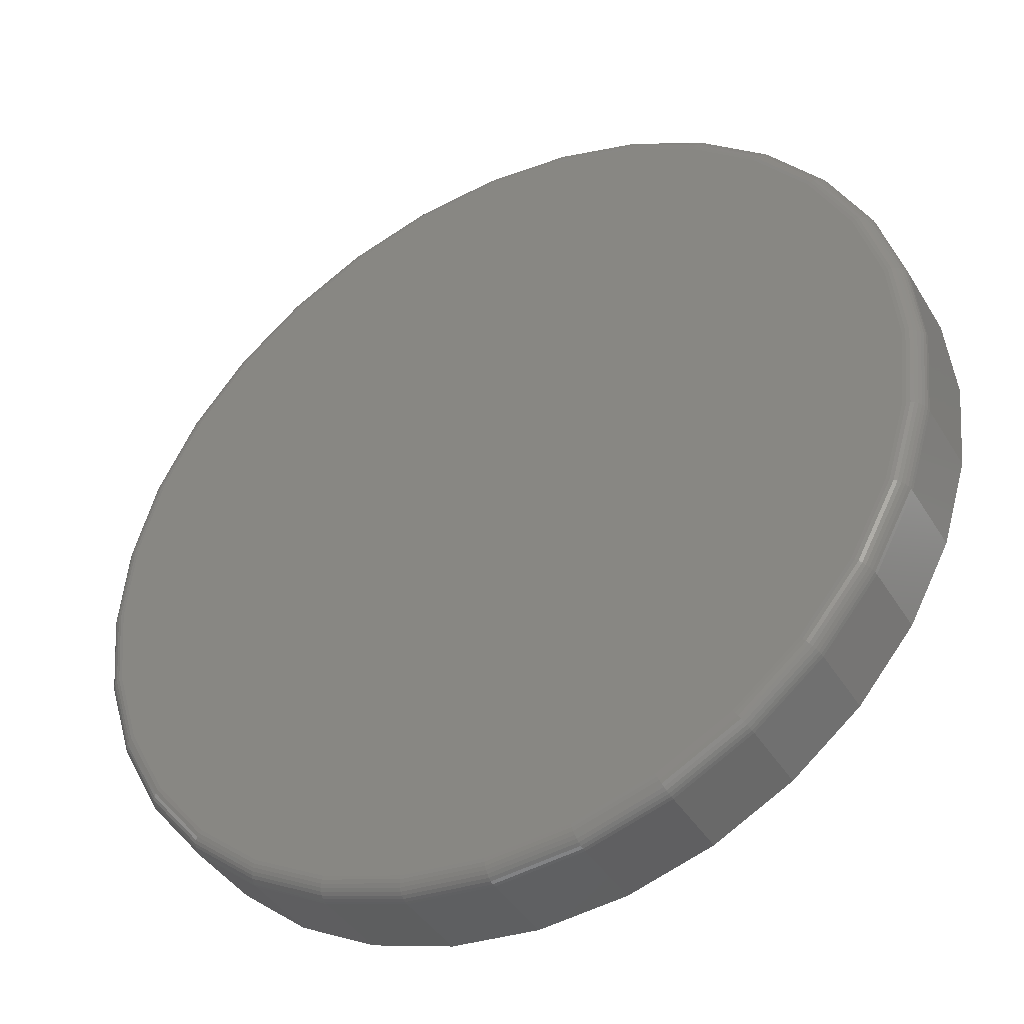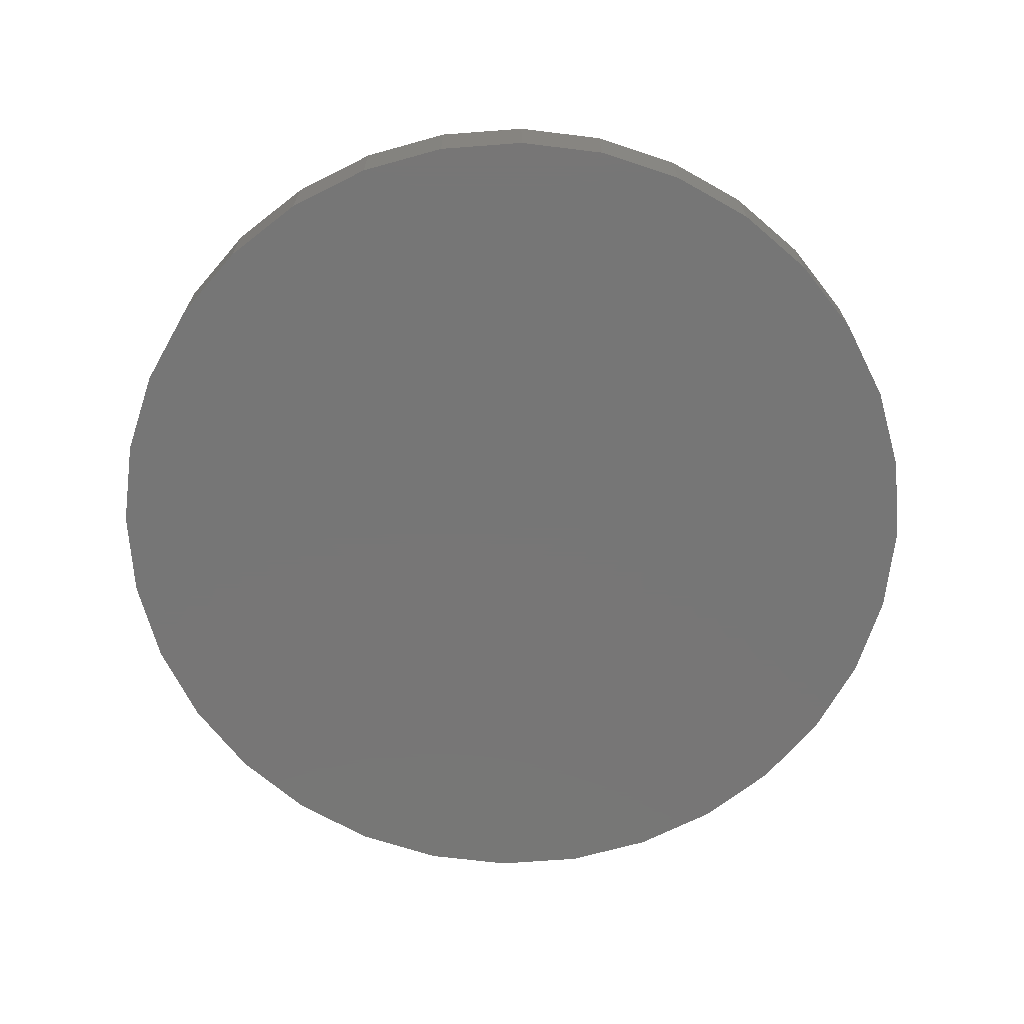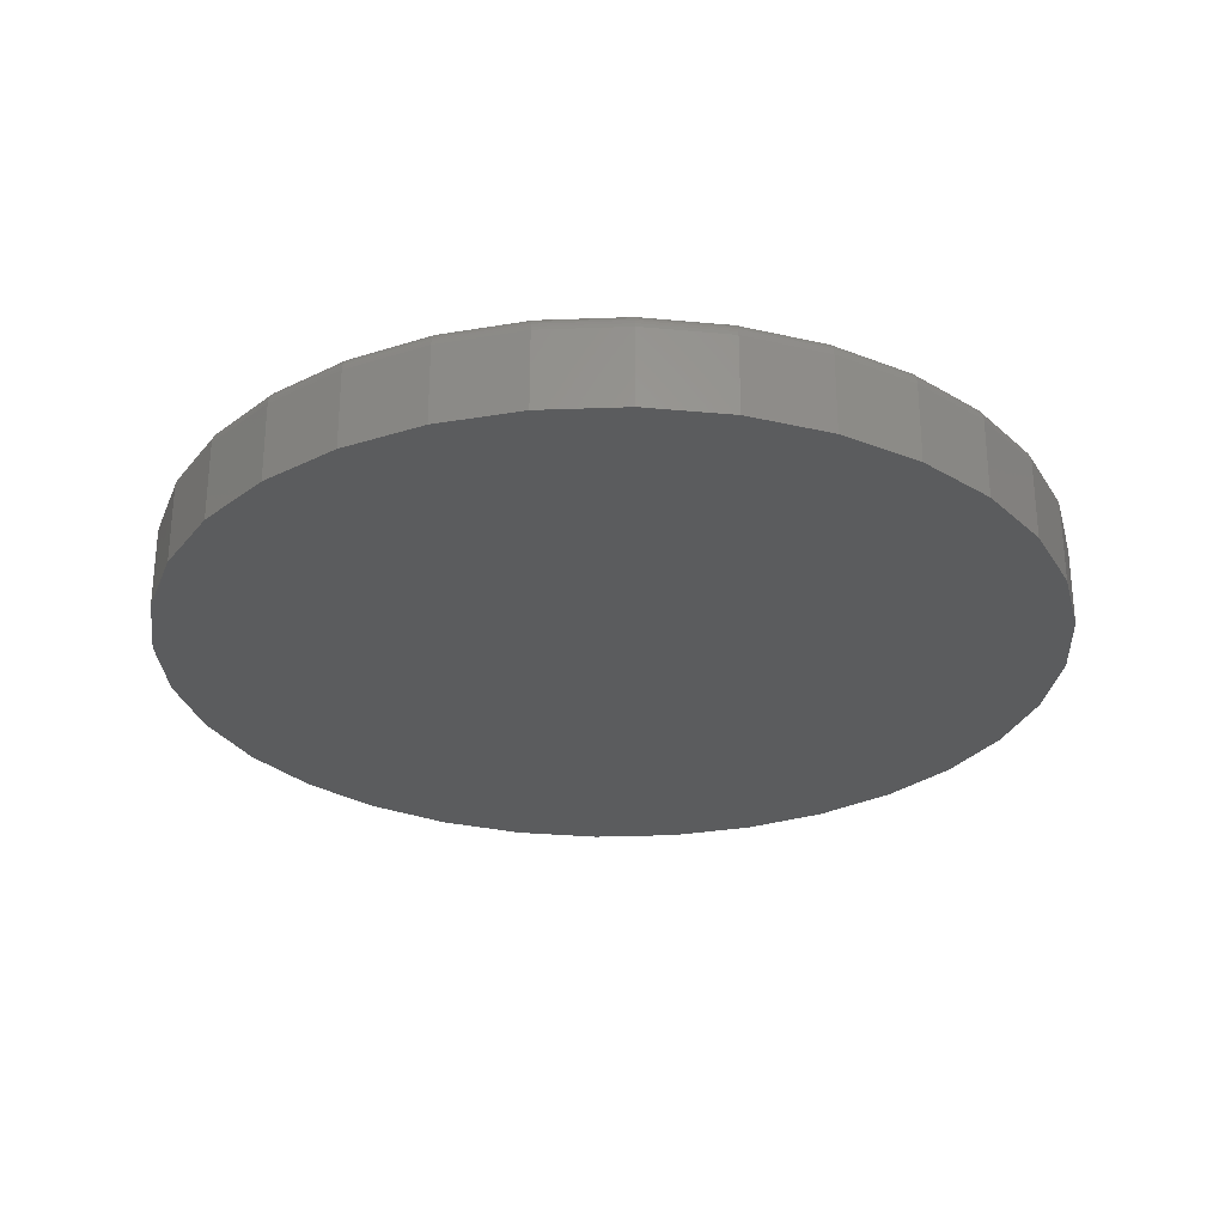
<metadata>
{"format":"stl","ext":"stl","renderer":"f3d","projection":"perspective","resolution":1024,"background":"white","views":[{"elev":-40.9,"azim":28.7,"up":"+Y"},{"elev":-68.9,"azim":167.4,"up":"+Z"},{"elev":-28.3,"azim":-148.7,"up":"+Z"}]}
</metadata>
<code>
# stl→obj: 320 verts, 636 faces
v -0.09843 0.5424 0.125
v 0.1142 0.5424 0.125
v 0.007895 0.5529 0.125
v 0.2165 0.5114 0.125
v -0.2007 0.5114 0.125
v 0.3107 0.461 0.125
v -0.2949 0.461 0.125
v 0.3933 0.3933 0.125
v -0.3775 0.3933 0.125
v 0.461 0.3107 0.125
v -0.4452 0.3107 0.125
v 0.5114 0.2165 0.125
v -0.4956 0.2165 0.125
v 0.5424 0.1142 0.125
v -0.5266 0.1142 0.125
v 0.5529 0.007895 0.125
v -0.5371 0.007895 0.125
v 0.5424 -0.09843 0.125
v -0.5266 -0.09843 0.125
v 0.5114 -0.2007 0.125
v -0.4956 -0.2007 0.125
v 0.461 -0.2949 0.125
v -0.4452 -0.2949 0.125
v 0.3933 -0.3775 0.125
v -0.3775 -0.3775 0.125
v 0.3107 -0.4452 0.125
v -0.2949 -0.4452 0.125
v 0.2165 -0.4956 0.125
v -0.2007 -0.4956 0.125
v 0.1142 -0.5266 0.125
v -0.09843 -0.5266 0.125
v 0.007895 -0.5371 0.125
v 0.5763 0.007895 0
v 0.5763 0.007895 0.1016
v 0.5654 -0.103 0
v 0.5654 -0.103 0.1016
v 0.533 -0.2096 0
v 0.533 -0.2096 0.1016
v 0.4805 -0.3079 0
v 0.4805 -0.3079 0.1016
v 0.4098 -0.394 0
v 0.4098 -0.394 0.1016
v 0.3237 -0.4647 0
v 0.3237 -0.4647 0.1016
v 0.2254 -0.5173 0
v 0.2254 -0.5173 0.1016
v 0.1188 -0.5496 0
v 0.1188 -0.5496 0.1016
v 0.007895 -0.5605 0
v 0.007895 -0.5605 0.1016
v -0.103 -0.5496 0
v -0.103 -0.5496 0.1016
v -0.2096 -0.5173 0
v -0.2096 -0.5173 0.1016
v -0.3079 -0.4647 0
v -0.3079 -0.4647 0.1016
v -0.394 -0.394 0
v -0.394 -0.394 0.1016
v -0.4647 -0.3079 0
v -0.4647 -0.3079 0.1016
v -0.5173 -0.2096 0
v -0.5173 -0.2096 0.1016
v -0.5496 -0.103 0
v -0.5496 -0.103 0.1016
v -0.5605 0.007895 0
v -0.5605 0.007895 0.1016
v -0.5496 0.1188 0
v -0.5496 0.1188 0.1016
v -0.5173 0.2254 0
v -0.5173 0.2254 0.1016
v -0.4647 0.3237 0
v -0.4647 0.3237 0.1016
v -0.394 0.4098 0
v -0.394 0.4098 0.1016
v -0.3079 0.4805 0
v -0.3079 0.4805 0.1016
v -0.2096 0.533 0
v -0.2096 0.533 0.1016
v -0.103 0.5654 0
v -0.103 0.5654 0.1016
v 0.007895 0.5763 0
v 0.007895 0.5763 0.1016
v 0.1188 0.5654 0
v 0.1188 0.5654 0.1016
v 0.2254 0.533 0
v 0.2254 0.533 0.1016
v 0.3237 0.4805 0
v 0.3237 0.4805 0.1016
v 0.4098 0.4098 0
v 0.4098 0.4098 0.1016
v 0.4805 0.3237 0
v 0.4805 0.3237 0.1016
v 0.533 0.2254 0
v 0.533 0.2254 0.1016
v 0.5654 0.1188 0
v 0.5654 0.1188 0.1016
v -0.5417 0.007895 0.1245
v -0.5311 0.1151 0.1245
v -0.5461 0.007895 0.1232
v -0.5354 0.116 0.1232
v -0.5501 0.007895 0.1211
v -0.5394 0.1168 0.1211
v -0.5537 0.007895 0.1181
v -0.5429 0.1174 0.1181
v -0.5566 0.007895 0.1146
v -0.5457 0.118 0.1146
v -0.5587 0.007895 0.1105
v -0.5479 0.1184 0.1105
v -0.5601 0.007895 0.1061
v -0.5492 0.1187 0.1061
v 0.5469 0.1151 0.1245
v 0.5575 0.007895 0.1245
v 0.5512 0.116 0.1232
v 0.5618 0.007895 0.1232
v 0.5552 0.1168 0.1211
v 0.5659 0.007895 0.1211
v 0.5587 0.1174 0.1181
v 0.5695 0.007895 0.1181
v 0.5615 0.118 0.1146
v 0.5724 0.007895 0.1146
v 0.5636 0.1184 0.1105
v 0.5745 0.007895 0.1105
v 0.565 0.1187 0.1061
v 0.5759 0.007895 0.1061
v 0.5156 0.2182 0.1245
v 0.5197 0.2199 0.1232
v 0.5234 0.2214 0.1211
v 0.5267 0.2228 0.1181
v 0.5294 0.2239 0.1146
v 0.5314 0.2247 0.1105
v 0.5326 0.2252 0.1061
v 0.4648 0.3132 0.1245
v 0.4685 0.3157 0.1232
v 0.4719 0.3179 0.1211
v 0.4748 0.3199 0.1181
v 0.4772 0.3215 0.1146
v 0.479 0.3227 0.1105
v 0.4801 0.3234 0.1061
v 0.3965 0.3965 0.1245
v 0.3996 0.3996 0.1232
v 0.4025 0.4025 0.1211
v 0.405 0.405 0.1181
v 0.407 0.407 0.1146
v 0.4086 0.4086 0.1105
v 0.4095 0.4095 0.1061
v 0.3132 0.4648 0.1245
v 0.3157 0.4685 0.1232
v 0.3179 0.4719 0.1211
v 0.3199 0.4748 0.1181
v 0.3215 0.4772 0.1146
v 0.3227 0.479 0.1105
v 0.3234 0.4801 0.1061
v 0.2182 0.5156 0.1245
v 0.2199 0.5197 0.1232
v 0.2214 0.5234 0.1211
v 0.2228 0.5267 0.1181
v 0.2239 0.5294 0.1146
v 0.2247 0.5314 0.1105
v 0.2252 0.5326 0.1061
v 0.1151 0.5469 0.1245
v 0.116 0.5512 0.1232
v 0.1168 0.5552 0.1211
v 0.1174 0.5587 0.1181
v 0.118 0.5615 0.1146
v 0.1184 0.5636 0.1105
v 0.1187 0.565 0.1061
v 0.007895 0.5575 0.1245
v 0.007895 0.5618 0.1232
v 0.007895 0.5659 0.1211
v 0.007895 0.5695 0.1181
v 0.007895 0.5724 0.1146
v 0.007895 0.5745 0.1105
v 0.007895 0.5759 0.1061
v -0.09932 0.5469 0.1245
v -0.1002 0.5512 0.1232
v -0.101 0.5552 0.1211
v -0.1017 0.5587 0.1181
v -0.1022 0.5615 0.1146
v -0.1027 0.5636 0.1105
v -0.1029 0.565 0.1061
v -0.2024 0.5156 0.1245
v -0.2041 0.5197 0.1232
v -0.2056 0.5234 0.1211
v -0.207 0.5267 0.1181
v -0.2081 0.5294 0.1146
v -0.2089 0.5314 0.1105
v -0.2095 0.5326 0.1061
v -0.2974 0.4648 0.1245
v -0.2999 0.4685 0.1232
v -0.3021 0.4719 0.1211
v -0.3041 0.4748 0.1181
v -0.3057 0.4772 0.1146
v -0.3069 0.479 0.1105
v -0.3077 0.4801 0.1061
v -0.3807 0.3965 0.1245
v -0.3838 0.3996 0.1232
v -0.3867 0.4025 0.1211
v -0.3892 0.405 0.1181
v -0.3912 0.407 0.1146
v -0.3928 0.4086 0.1105
v -0.3937 0.4095 0.1061
v -0.449 0.3132 0.1245
v -0.4527 0.3157 0.1232
v -0.4561 0.3179 0.1211
v -0.459 0.3199 0.1181
v -0.4614 0.3215 0.1146
v -0.4632 0.3227 0.1105
v -0.4644 0.3234 0.1061
v -0.4998 0.2182 0.1245
v -0.5039 0.2199 0.1232
v -0.5076 0.2214 0.1211
v -0.5109 0.2228 0.1181
v -0.5136 0.2239 0.1146
v -0.5156 0.2247 0.1105
v -0.5168 0.2252 0.1061
v 0.5469 -0.09932 0.1245
v 0.5512 -0.1002 0.1232
v 0.5552 -0.101 0.1211
v 0.5587 -0.1017 0.1181
v 0.5615 -0.1022 0.1146
v 0.5636 -0.1027 0.1105
v 0.565 -0.1029 0.1061
v -0.5311 -0.09932 0.1245
v -0.5354 -0.1002 0.1232
v -0.5394 -0.101 0.1211
v -0.5429 -0.1017 0.1181
v -0.5457 -0.1022 0.1146
v -0.5479 -0.1027 0.1105
v -0.5492 -0.1029 0.1061
v -0.4998 -0.2024 0.1245
v -0.5039 -0.2041 0.1232
v -0.5076 -0.2056 0.1211
v -0.5109 -0.207 0.1181
v -0.5136 -0.2081 0.1146
v -0.5156 -0.2089 0.1105
v -0.5168 -0.2095 0.1061
v -0.449 -0.2974 0.1245
v -0.4527 -0.2999 0.1232
v -0.4561 -0.3021 0.1211
v -0.459 -0.3041 0.1181
v -0.4614 -0.3057 0.1146
v -0.4632 -0.3069 0.1105
v -0.4644 -0.3077 0.1061
v -0.3807 -0.3807 0.1245
v -0.3838 -0.3838 0.1232
v -0.3867 -0.3867 0.1211
v -0.3892 -0.3892 0.1181
v -0.3912 -0.3912 0.1146
v -0.3928 -0.3928 0.1105
v -0.3937 -0.3937 0.1061
v -0.2974 -0.449 0.1245
v -0.2999 -0.4527 0.1232
v -0.3021 -0.4561 0.1211
v -0.3041 -0.459 0.1181
v -0.3057 -0.4614 0.1146
v -0.3069 -0.4632 0.1105
v -0.3077 -0.4644 0.1061
v -0.2024 -0.4998 0.1245
v -0.2041 -0.5039 0.1232
v -0.2056 -0.5076 0.1211
v -0.207 -0.5109 0.1181
v -0.2081 -0.5136 0.1146
v -0.2089 -0.5156 0.1105
v -0.2095 -0.5168 0.1061
v -0.09932 -0.5311 0.1245
v -0.1002 -0.5354 0.1232
v -0.101 -0.5394 0.1211
v -0.1017 -0.5429 0.1181
v -0.1022 -0.5457 0.1146
v -0.1027 -0.5479 0.1105
v -0.1029 -0.5492 0.1061
v 0.007895 -0.5417 0.1245
v 0.007895 -0.5461 0.1232
v 0.007895 -0.5501 0.1211
v 0.007895 -0.5537 0.1181
v 0.007895 -0.5566 0.1146
v 0.007895 -0.5587 0.1105
v 0.007895 -0.5601 0.1061
v 0.1151 -0.5311 0.1245
v 0.116 -0.5354 0.1232
v 0.1168 -0.5394 0.1211
v 0.1174 -0.5429 0.1181
v 0.118 -0.5457 0.1146
v 0.1184 -0.5479 0.1105
v 0.1187 -0.5492 0.1061
v 0.2182 -0.4998 0.1245
v 0.2199 -0.5039 0.1232
v 0.2214 -0.5076 0.1211
v 0.2228 -0.5109 0.1181
v 0.2239 -0.5136 0.1146
v 0.2247 -0.5156 0.1105
v 0.2252 -0.5168 0.1061
v 0.3132 -0.449 0.1245
v 0.3157 -0.4527 0.1232
v 0.3179 -0.4561 0.1211
v 0.3199 -0.459 0.1181
v 0.3215 -0.4614 0.1146
v 0.3227 -0.4632 0.1105
v 0.3234 -0.4644 0.1061
v 0.3965 -0.3807 0.1245
v 0.3996 -0.3838 0.1232
v 0.4025 -0.3867 0.1211
v 0.405 -0.3892 0.1181
v 0.407 -0.3912 0.1146
v 0.4086 -0.3928 0.1105
v 0.4095 -0.3937 0.1061
v 0.4648 -0.2974 0.1245
v 0.4685 -0.2999 0.1232
v 0.4719 -0.3021 0.1211
v 0.4748 -0.3041 0.1181
v 0.4772 -0.3057 0.1146
v 0.479 -0.3069 0.1105
v 0.4801 -0.3077 0.1061
v 0.5156 -0.2024 0.1245
v 0.5197 -0.2041 0.1232
v 0.5234 -0.2056 0.1211
v 0.5267 -0.207 0.1181
v 0.5294 -0.2081 0.1146
v 0.5314 -0.2089 0.1105
v 0.5326 -0.2095 0.1061
f 1 2 3
f 2 1 4
f 4 1 5
f 4 5 6
f 6 5 7
f 6 7 8
f 8 7 9
f 8 9 10
f 10 9 11
f 10 11 12
f 12 11 13
f 12 13 14
f 14 13 15
f 14 15 16
f 16 15 17
f 16 17 18
f 18 17 19
f 18 19 20
f 20 19 21
f 20 21 22
f 22 21 23
f 22 23 24
f 24 23 25
f 24 25 26
f 26 25 27
f 26 27 28
f 28 27 29
f 28 29 30
f 30 29 31
f 30 31 32
f 33 34 35
f 35 34 36
f 35 36 37
f 37 36 38
f 37 38 39
f 39 38 40
f 39 40 41
f 41 40 42
f 41 42 43
f 43 42 44
f 43 44 45
f 45 44 46
f 45 46 47
f 47 46 48
f 47 48 49
f 49 48 50
f 49 50 51
f 51 50 52
f 51 52 53
f 53 52 54
f 53 54 55
f 55 54 56
f 55 56 57
f 57 56 58
f 57 58 59
f 59 58 60
f 59 60 61
f 61 60 62
f 61 62 63
f 63 62 64
f 63 64 65
f 65 64 66
f 65 66 67
f 67 66 68
f 67 68 69
f 69 68 70
f 69 70 71
f 71 70 72
f 71 72 73
f 73 72 74
f 73 74 75
f 75 74 76
f 75 76 77
f 77 76 78
f 77 78 79
f 79 78 80
f 79 80 81
f 81 80 82
f 81 82 83
f 83 82 84
f 83 84 85
f 85 84 86
f 85 86 87
f 87 86 88
f 87 88 89
f 89 88 90
f 89 90 91
f 91 90 92
f 91 92 93
f 93 92 94
f 93 94 95
f 95 94 96
f 95 96 33
f 33 96 34
f 17 15 97
f 97 15 98
f 97 98 99
f 99 98 100
f 99 100 101
f 101 100 102
f 101 102 103
f 103 102 104
f 103 104 105
f 105 104 106
f 105 106 107
f 107 106 108
f 107 108 109
f 109 108 110
f 109 110 66
f 66 110 68
f 14 16 111
f 111 16 112
f 111 112 113
f 113 112 114
f 113 114 115
f 115 114 116
f 115 116 117
f 117 116 118
f 117 118 119
f 119 118 120
f 119 120 121
f 121 120 122
f 121 122 123
f 123 122 124
f 123 124 96
f 96 124 34
f 12 14 125
f 125 14 111
f 125 111 126
f 126 111 113
f 126 113 127
f 127 113 115
f 127 115 128
f 128 115 117
f 128 117 129
f 129 117 119
f 129 119 130
f 130 119 121
f 130 121 131
f 131 121 123
f 131 123 94
f 94 123 96
f 10 12 132
f 132 12 125
f 132 125 133
f 133 125 126
f 133 126 134
f 134 126 127
f 134 127 135
f 135 127 128
f 135 128 136
f 136 128 129
f 136 129 137
f 137 129 130
f 137 130 138
f 138 130 131
f 138 131 92
f 92 131 94
f 8 10 139
f 139 10 132
f 139 132 140
f 140 132 133
f 140 133 141
f 141 133 134
f 141 134 142
f 142 134 135
f 142 135 143
f 143 135 136
f 143 136 144
f 144 136 137
f 144 137 145
f 145 137 138
f 145 138 90
f 90 138 92
f 6 8 146
f 146 8 139
f 146 139 147
f 147 139 140
f 147 140 148
f 148 140 141
f 148 141 149
f 149 141 142
f 149 142 150
f 150 142 143
f 150 143 151
f 151 143 144
f 151 144 152
f 152 144 145
f 152 145 88
f 88 145 90
f 4 6 153
f 153 6 146
f 153 146 154
f 154 146 147
f 154 147 155
f 155 147 148
f 155 148 156
f 156 148 149
f 156 149 157
f 157 149 150
f 157 150 158
f 158 150 151
f 158 151 159
f 159 151 152
f 159 152 86
f 86 152 88
f 2 4 160
f 160 4 153
f 160 153 161
f 161 153 154
f 161 154 162
f 162 154 155
f 162 155 163
f 163 155 156
f 163 156 164
f 164 156 157
f 164 157 165
f 165 157 158
f 165 158 166
f 166 158 159
f 166 159 84
f 84 159 86
f 3 2 167
f 167 2 160
f 167 160 168
f 168 160 161
f 168 161 169
f 169 161 162
f 169 162 170
f 170 162 163
f 170 163 171
f 171 163 164
f 171 164 172
f 172 164 165
f 172 165 173
f 173 165 166
f 173 166 82
f 82 166 84
f 1 3 174
f 174 3 167
f 174 167 175
f 175 167 168
f 175 168 176
f 176 168 169
f 176 169 177
f 177 169 170
f 177 170 178
f 178 170 171
f 178 171 179
f 179 171 172
f 179 172 180
f 180 172 173
f 180 173 80
f 80 173 82
f 5 1 181
f 181 1 174
f 181 174 182
f 182 174 175
f 182 175 183
f 183 175 176
f 183 176 184
f 184 176 177
f 184 177 185
f 185 177 178
f 185 178 186
f 186 178 179
f 186 179 187
f 187 179 180
f 187 180 78
f 78 180 80
f 7 5 188
f 188 5 181
f 188 181 189
f 189 181 182
f 189 182 190
f 190 182 183
f 190 183 191
f 191 183 184
f 191 184 192
f 192 184 185
f 192 185 193
f 193 185 186
f 193 186 194
f 194 186 187
f 194 187 76
f 76 187 78
f 9 7 195
f 195 7 188
f 195 188 196
f 196 188 189
f 196 189 197
f 197 189 190
f 197 190 198
f 198 190 191
f 198 191 199
f 199 191 192
f 199 192 200
f 200 192 193
f 200 193 201
f 201 193 194
f 201 194 74
f 74 194 76
f 11 9 202
f 202 9 195
f 202 195 203
f 203 195 196
f 203 196 204
f 204 196 197
f 204 197 205
f 205 197 198
f 205 198 206
f 206 198 199
f 206 199 207
f 207 199 200
f 207 200 208
f 208 200 201
f 208 201 72
f 72 201 74
f 13 11 209
f 209 11 202
f 209 202 210
f 210 202 203
f 210 203 211
f 211 203 204
f 211 204 212
f 212 204 205
f 212 205 213
f 213 205 206
f 213 206 214
f 214 206 207
f 214 207 215
f 215 207 208
f 215 208 70
f 70 208 72
f 15 13 98
f 98 13 209
f 98 209 100
f 100 209 210
f 100 210 102
f 102 210 211
f 102 211 104
f 104 211 212
f 104 212 106
f 106 212 213
f 106 213 108
f 108 213 214
f 108 214 110
f 110 214 215
f 110 215 68
f 68 215 70
f 16 18 112
f 112 18 216
f 112 216 114
f 114 216 217
f 114 217 116
f 116 217 218
f 116 218 118
f 118 218 219
f 118 219 120
f 120 219 220
f 120 220 122
f 122 220 221
f 122 221 124
f 124 221 222
f 124 222 34
f 34 222 36
f 19 17 223
f 223 17 97
f 223 97 224
f 224 97 99
f 224 99 225
f 225 99 101
f 225 101 226
f 226 101 103
f 226 103 227
f 227 103 105
f 227 105 228
f 228 105 107
f 228 107 229
f 229 107 109
f 229 109 64
f 64 109 66
f 21 19 230
f 230 19 223
f 230 223 231
f 231 223 224
f 231 224 232
f 232 224 225
f 232 225 233
f 233 225 226
f 233 226 234
f 234 226 227
f 234 227 235
f 235 227 228
f 235 228 236
f 236 228 229
f 236 229 62
f 62 229 64
f 23 21 237
f 237 21 230
f 237 230 238
f 238 230 231
f 238 231 239
f 239 231 232
f 239 232 240
f 240 232 233
f 240 233 241
f 241 233 234
f 241 234 242
f 242 234 235
f 242 235 243
f 243 235 236
f 243 236 60
f 60 236 62
f 25 23 244
f 244 23 237
f 244 237 245
f 245 237 238
f 245 238 246
f 246 238 239
f 246 239 247
f 247 239 240
f 247 240 248
f 248 240 241
f 248 241 249
f 249 241 242
f 249 242 250
f 250 242 243
f 250 243 58
f 58 243 60
f 27 25 251
f 251 25 244
f 251 244 252
f 252 244 245
f 252 245 253
f 253 245 246
f 253 246 254
f 254 246 247
f 254 247 255
f 255 247 248
f 255 248 256
f 256 248 249
f 256 249 257
f 257 249 250
f 257 250 56
f 56 250 58
f 29 27 258
f 258 27 251
f 258 251 259
f 259 251 252
f 259 252 260
f 260 252 253
f 260 253 261
f 261 253 254
f 261 254 262
f 262 254 255
f 262 255 263
f 263 255 256
f 263 256 264
f 264 256 257
f 264 257 54
f 54 257 56
f 31 29 265
f 265 29 258
f 265 258 266
f 266 258 259
f 266 259 267
f 267 259 260
f 267 260 268
f 268 260 261
f 268 261 269
f 269 261 262
f 269 262 270
f 270 262 263
f 270 263 271
f 271 263 264
f 271 264 52
f 52 264 54
f 32 31 272
f 272 31 265
f 272 265 273
f 273 265 266
f 273 266 274
f 274 266 267
f 274 267 275
f 275 267 268
f 275 268 276
f 276 268 269
f 276 269 277
f 277 269 270
f 277 270 278
f 278 270 271
f 278 271 50
f 50 271 52
f 30 32 279
f 279 32 272
f 279 272 280
f 280 272 273
f 280 273 281
f 281 273 274
f 281 274 282
f 282 274 275
f 282 275 283
f 283 275 276
f 283 276 284
f 284 276 277
f 284 277 285
f 285 277 278
f 285 278 48
f 48 278 50
f 28 30 286
f 286 30 279
f 286 279 287
f 287 279 280
f 287 280 288
f 288 280 281
f 288 281 289
f 289 281 282
f 289 282 290
f 290 282 283
f 290 283 291
f 291 283 284
f 291 284 292
f 292 284 285
f 292 285 46
f 46 285 48
f 26 28 293
f 293 28 286
f 293 286 294
f 294 286 287
f 294 287 295
f 295 287 288
f 295 288 296
f 296 288 289
f 296 289 297
f 297 289 290
f 297 290 298
f 298 290 291
f 298 291 299
f 299 291 292
f 299 292 44
f 44 292 46
f 24 26 300
f 300 26 293
f 300 293 301
f 301 293 294
f 301 294 302
f 302 294 295
f 302 295 303
f 303 295 296
f 303 296 304
f 304 296 297
f 304 297 305
f 305 297 298
f 305 298 306
f 306 298 299
f 306 299 42
f 42 299 44
f 22 24 307
f 307 24 300
f 307 300 308
f 308 300 301
f 308 301 309
f 309 301 302
f 309 302 310
f 310 302 303
f 310 303 311
f 311 303 304
f 311 304 312
f 312 304 305
f 312 305 313
f 313 305 306
f 313 306 40
f 40 306 42
f 20 22 314
f 314 22 307
f 314 307 315
f 315 307 308
f 315 308 316
f 316 308 309
f 316 309 317
f 317 309 310
f 317 310 318
f 318 310 311
f 318 311 319
f 319 311 312
f 319 312 320
f 320 312 313
f 320 313 38
f 38 313 40
f 18 20 216
f 216 20 314
f 216 314 217
f 217 314 315
f 217 315 218
f 218 315 316
f 218 316 219
f 219 316 317
f 219 317 220
f 220 317 318
f 220 318 221
f 221 318 319
f 221 319 222
f 222 319 320
f 222 320 36
f 36 320 38
f 81 83 79
f 49 51 47
f 47 51 53
f 47 53 45
f 45 53 55
f 45 55 43
f 43 55 57
f 43 57 41
f 41 57 59
f 41 59 39
f 39 59 61
f 39 61 37
f 37 61 63
f 37 63 35
f 35 63 65
f 35 65 33
f 33 65 67
f 33 67 95
f 95 67 69
f 95 69 93
f 93 69 71
f 93 71 91
f 91 71 73
f 91 73 89
f 89 73 75
f 89 75 87
f 87 75 77
f 87 77 85
f 85 77 79
f 85 79 83

</code>
